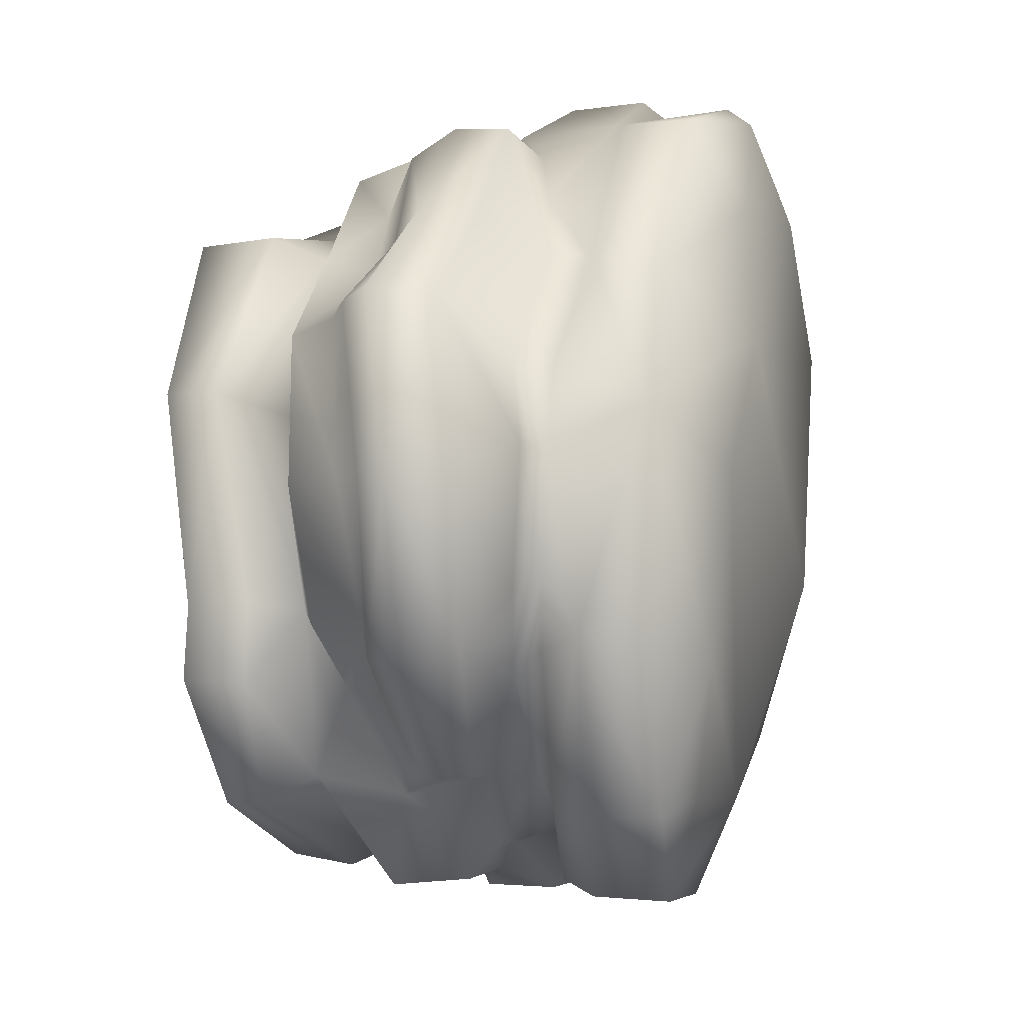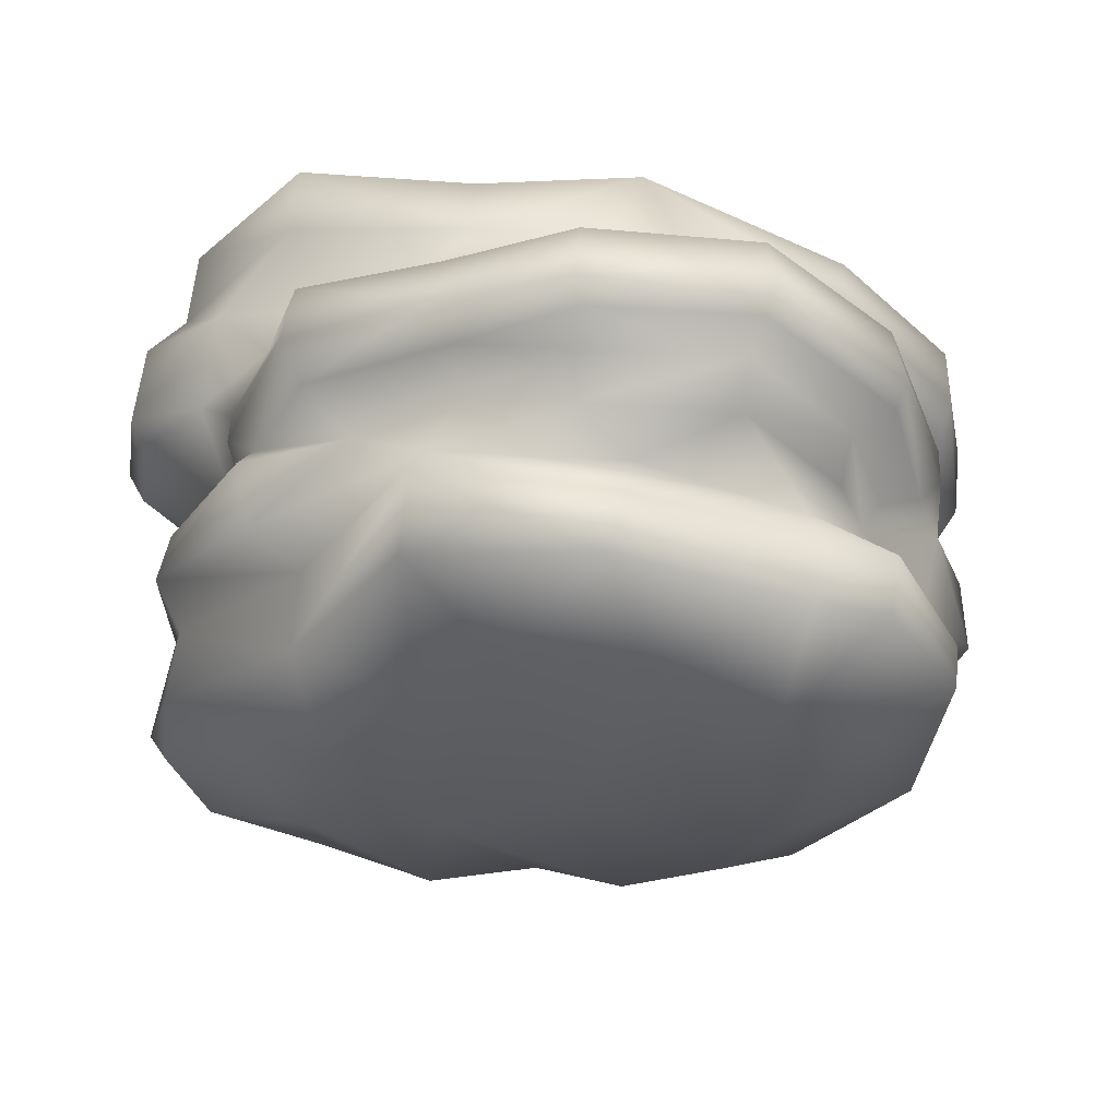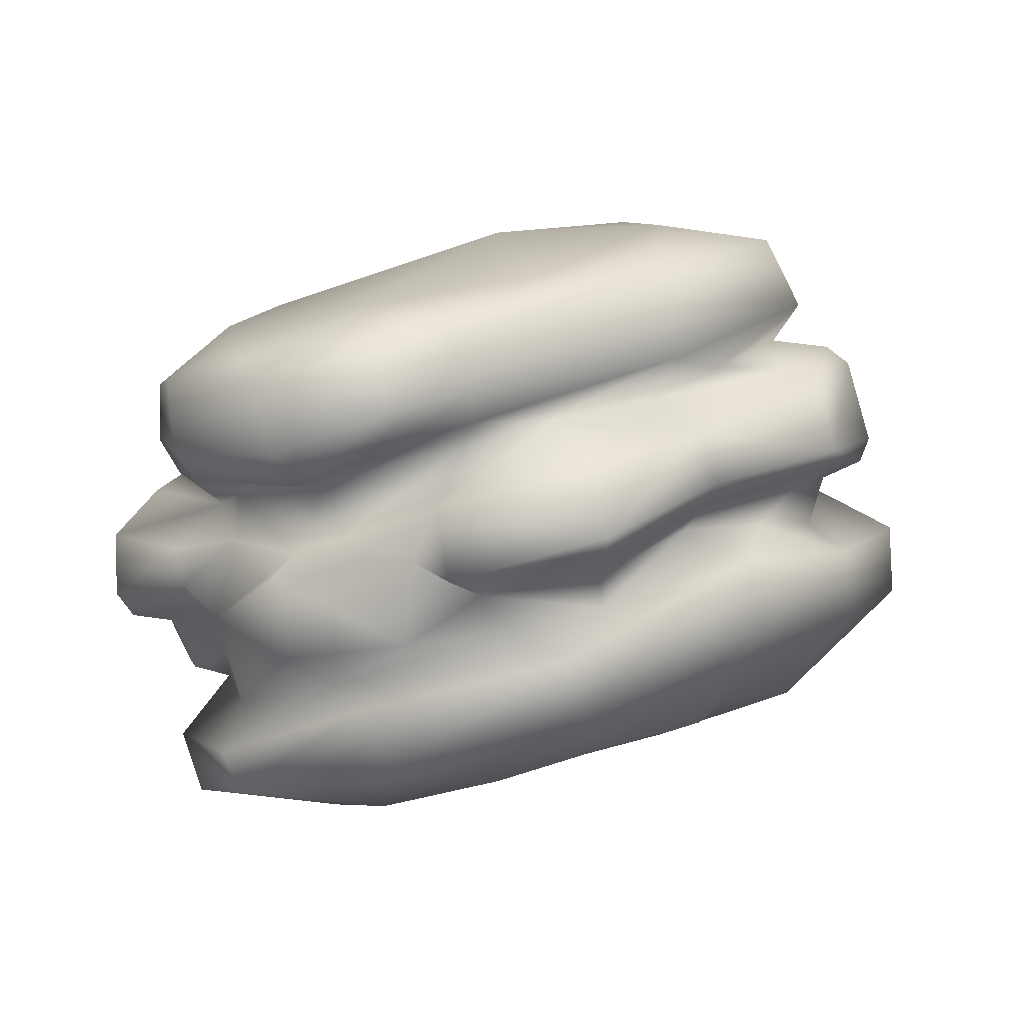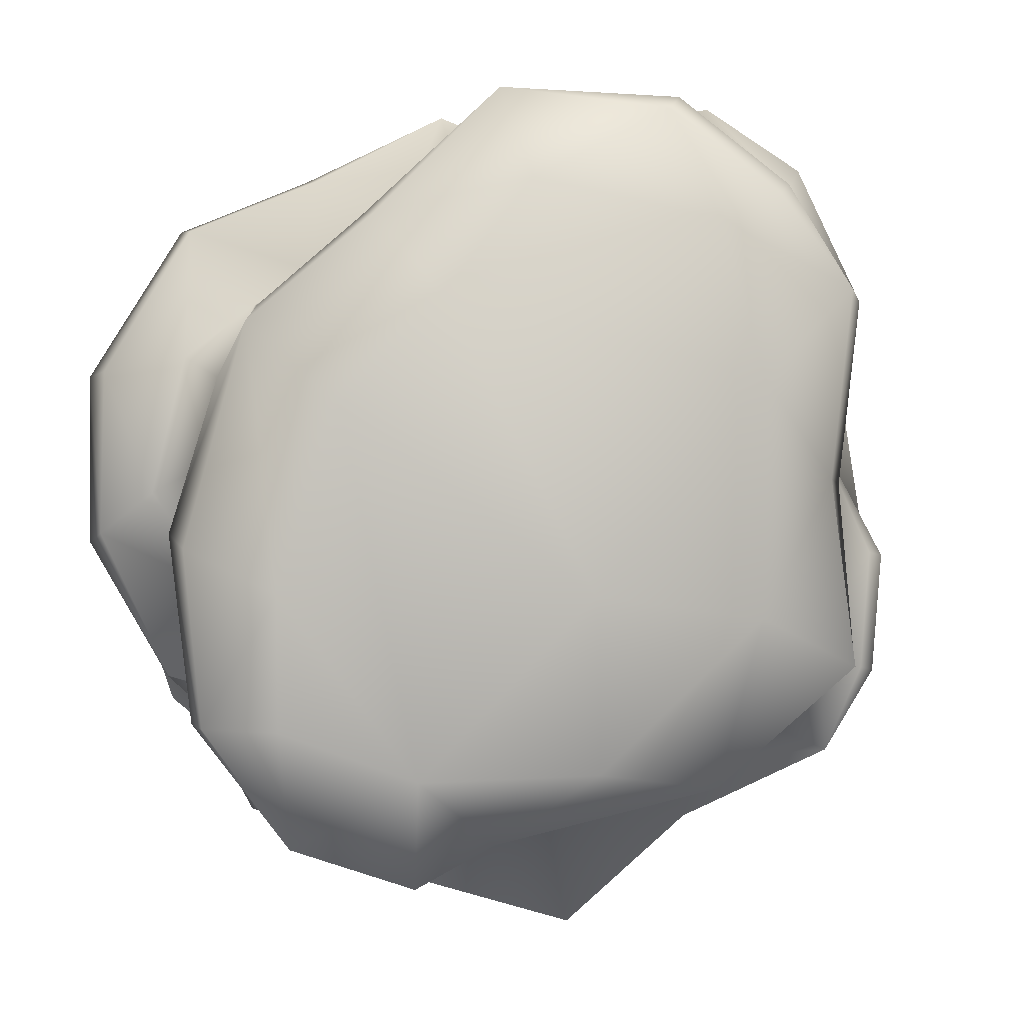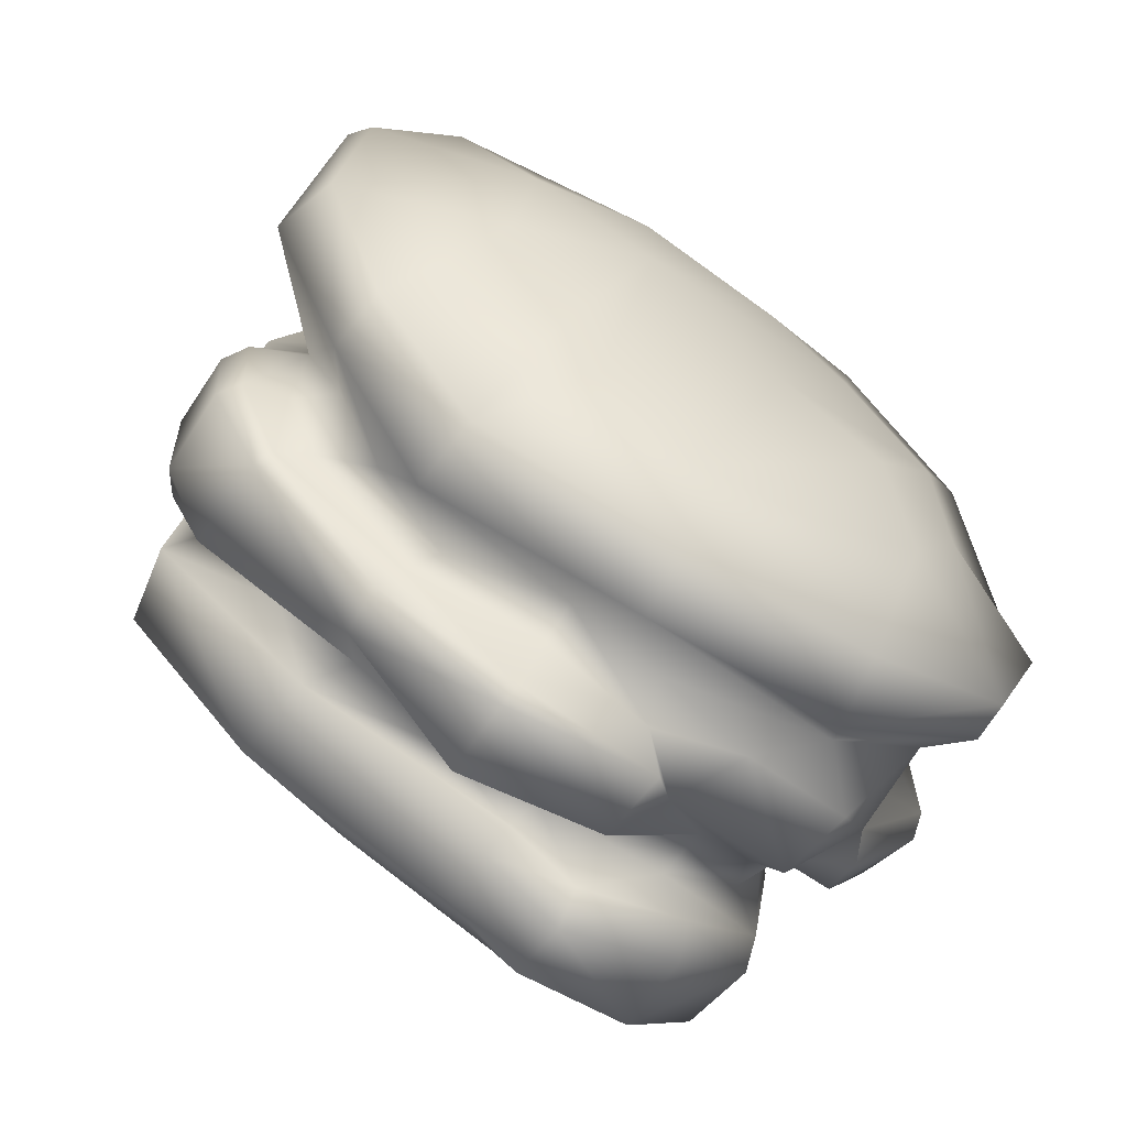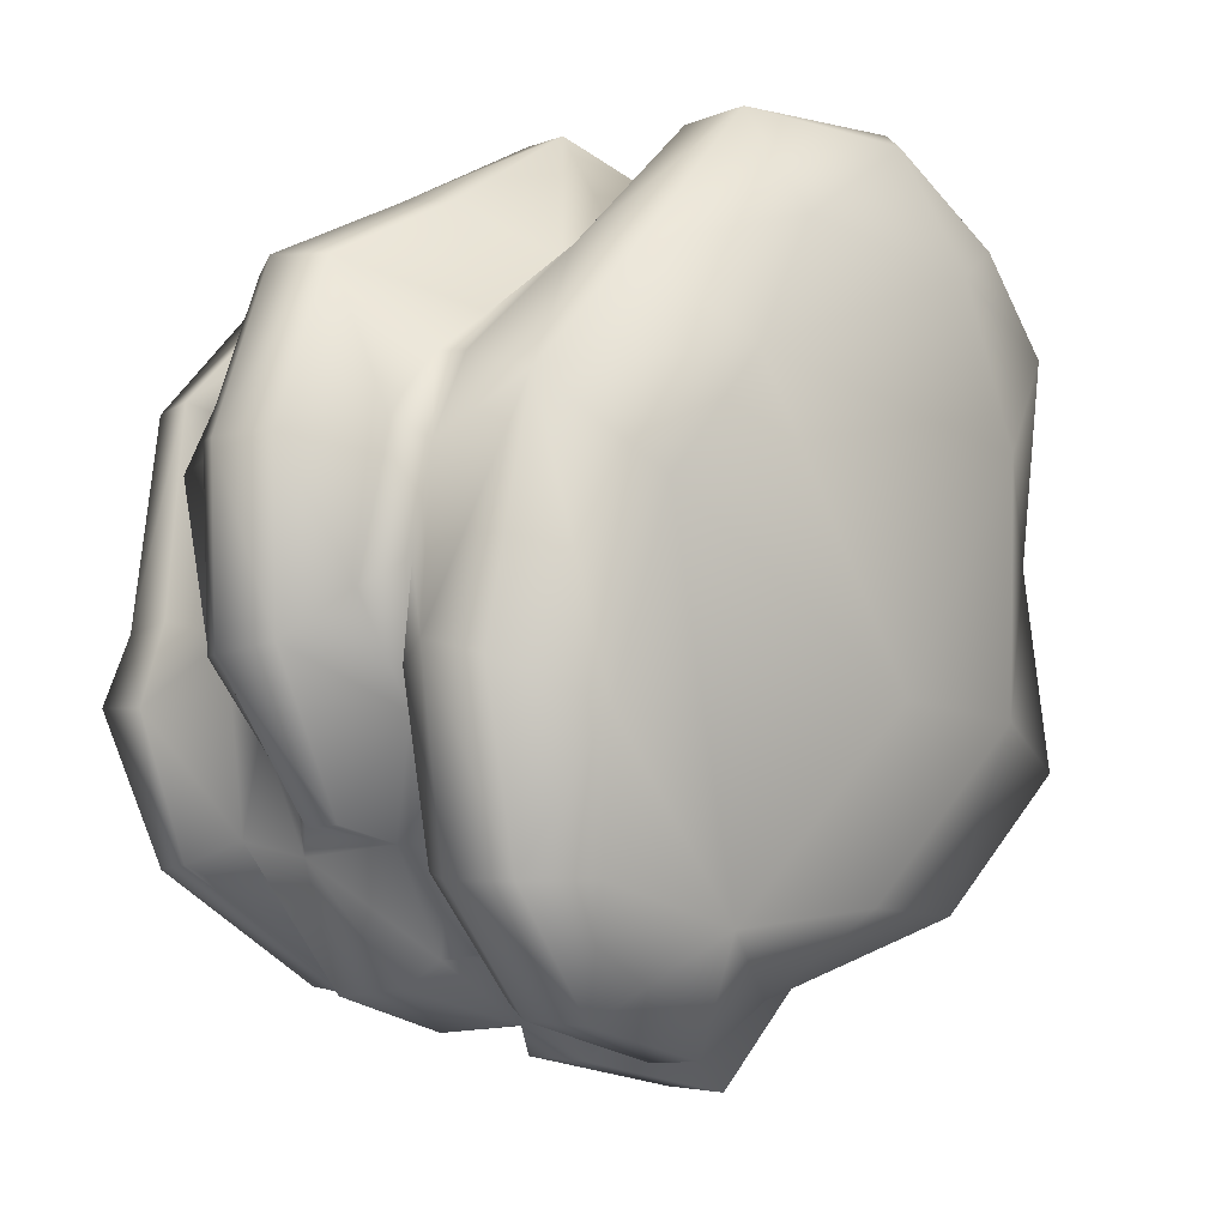
<metadata>
{"format":"obj","ext":"obj","renderer":"f3d","projection":"perspective","resolution":1024,"background":"white","views":[{"elev":14.6,"azim":94.0,"up":"+Z"},{"elev":-47.2,"azim":46.5,"up":"+Y"},{"elev":7.4,"azim":173.4,"up":"+Y"},{"elev":2.2,"azim":160.8,"up":"+Z"},{"elev":-72.4,"azim":-49.0,"up":"+Z"},{"elev":0.7,"azim":124.6,"up":"+Z"}]}
</metadata>
<code>
o (null)_sep7
v -0.3019 23.7 -13.74
v 8.937 22.22 -13.9
v -8.203 26.32 -5.745
v -8.211 26.38 6.493
v -6.434 24.89 14.56
v 2.759 22.12 16.68
v 15.86 20.69 -4.331
v 15.64 20.06 -11.34
v -6.638 24 -14.67
v 4.418 20.89 -17.51
v 8.484 20.16 -19.69
v -13.82 25.5 -8.445
v -12.87 24.56 1.284
v -13.88 24.86 11.17
v -10 24.24 16.01
v -4.63 22.46 20.42
v 3.556 19.23 21.54
v 9.957 17.97 15.02
v 7.767 22.67 10.63
v 16.55 17.21 9.422
v 12.75 21.5 5.048
v 19.84 17.3 -2.16
v 19.15 18.29 -11.22
v 14.72 18.76 -17.52
v 3.663 17.95 -17.83
v -7.411 19.42 -15.34
v 7.958 17.15 -20.05
v -15.6 21.92 -8.769
v -15.2 20.7 0.9041
v -16.63 20.23 10.72
v 9.528 14.27 15.2
v 2.659 15.55 21.12
v 19.92 14.1 -1.535
v 18.84 14.4 -11.4
v 13.78 14.78 -17.75
v 3.526 16.3 -17.25
v 7.208 15.41 -19.25
v 3.813 14.89 -16.08
v 15.37 11.95 -10.41
v 17.72 12.83 -11.25
v 18.76 12.29 -2.749
v 10.81 13.1 -15.03
v 12.59 13.15 -17.31
v -14.31 18.41 1.229
v 3.277 11.69 17.19
v -11.13 22.91 16.66
v -5.638 21.17 21.17
v -7.372 17.93 20.25
v -12.67 19.8 16.73
v -3.984 15.1 20.4
v -9.296 16.42 21.19
v 12.6 9.471 -15.71
v -17.77 15.49 9.903
v -15.42 14.37 17.41
v -13.77 18.48 17.83
v -10.71 12.39 20.57
v -15.33 13.05 16.37
v -10.7 11.02 19.5
v -5.715 9.893 19.57
v -15.8 11.91 2.8
v -12.32 10.46 12.12
v -9.111 9.076 14.51
v 6.735 9.442 -19.23
v -17.29 11.35 -3.468
v -3.138 4.096 18.61
v -11.26 6.667 16.72
v 13.24 4.264 -17.61
v 13.81 8.323 -16.93
v 16.8 5.314 -11.15
v 15.45 0.6007 -10.77
v 7.205 5.24 -19.91
v 1.786 5.8 -19.66
v -12.08 3.951 16.72
v -15.94 8.849 12.73
v -16.68 5.931 12.12
v 10.45 2.572 -16.12
v -3.559 0.7989 17.26
v 6.447 0.3325 14.37
v 13.28 -0.6397 7.498
v 16.18 0.3129 -1.733
v -3.431 -0.02421 13.89
v 18.81 -2.368 -4.855
v 16.5 -1.915 -11.89
v -21.34 8.589 6.215
v -22.89 8.448 -2.207
v -23.46 4.046 5.257
v -19.54 1.739 11.02
v -23.01 2.743 4.374
v -19.16 0.3912 10.08
v -15.73 -1.969 3.024
v -9.599 -4.224 7.032
v -9.482 -4.107 -0.6058
v -1.495 -6.026 7.653
v 3.814 -6.659 7.384
v -1.387 -5.292 -3.422
v 8.744 -7.345 1.844
v 12.5 -7.061 8.406
v 5.391 -6.38 14.84
v 13.8 -4.275 8.86
v 6.77 -2.429 15.58
v 17.16 -2.431 -1.051
v 15.97 -5.651 -1.706
v 17.82 -5.628 -4.977
v 15.75 -3.998 -12.28
v 9.489 1.515 -18.13
v 7.825 -1.831 -18.27
v -2.149 1.124 -20.16
v -0.9088 4.348 -20.38
v -11.99 4.955 -16.72
v -11.24 8.756 -16.55
v -3.825 -1.179 -16.16
v -9.241 -0.447 -13.89
v -11.46 -0.2978 -9.498
v -18.31 5.169 -11.57
v -17.76 8.39 -11.41
v -22.82 4.835 -3.313
v -15.93 -0.6737 -5.741
v 4.94 -6.483 -4.746
v 10.12 -6.607 -5.462
v 1.854 -3.209 -14.69
v 7.718 -5.539 -10.31
v -4.653 -4.225 13.19
v -14.58 -0.9789 13.53
v -13.61 3.302 13.89
v -0.7445 16.25 -15.84
v 10.09 10.3 -15.87
v -6.385 17.21 -14.19
v -10.46 18.64 -11.51
v -14.44 19.89 -7.667
v -15.44 17.27 3.865
v -16.89 14.61 3.328
v 3.278 7.71 -19.79
v -3.139 6.779 -18.59
v -7.977 10.31 -15.59
v -12.52 10.28 -13.41
v -15.92 9.832 -10.61
v -8.381 15.54 -17.44
v -15.4 18.82 -13.68
v -17.15 19.61 -9.117
v -17.81 19.28 -2.884
v -19.56 13.2 -3.676
v -17.06 12.29 -9.163
v -14.67 12.19 -12.61
v -2.76 8.607 -19.63
v -2.736 10.09 -22.43
v 5.027 8.629 -20.94
v 5.669 12.3 -20.76
v -1.809 14.8 -22.98
v -2.755 11.08 -23.17
v -9.271 13.07 -17.78
v -16.48 14.31 -14.01
v -16.22 13.36 -13.43
v -8.856 11.81 -16.79
v -19.06 13.23 -9.514
v -19.52 14.49 -9.588
v -18.31 18.7 -9.407
v -19.99 14.69 -3.546
v -18.96 18.44 -3.112
v 6.856 11.85 15
v 11.39 11.15 12.35
v 18.02 12.21 1.741
v 16.31 10.74 -4.781
v 15.64 9.465 -10.45
v -4.174 8.674 18.63
v -6.121 7.204 16.52
v -1.366 11.16 18.8
v -2.865 5.461 17.81
v 2.65 3.119 16.07
v 8.198 3.123 13.96
v 16.74 4.405 -6.728
v 13.92 -0.4087 11.74
v 16.2 2.352 -5.705
v 14.83 12.57 10.43
v 16.96 12.42 6.611
v 20.16 10.96 0.5122
v 18.88 8.905 -9.427
v 18.56 6.915 -9.652
v 17.62 5.794 -8.989
v 21.58 4.088 -2.42
v 19.29 3.606 -1.716
v 18.1 0.8986 -1.881
v 14.82 1.737 12.8
v 9.57 4.293 15.81
v 2.746 4.439 19.29
v -4.543 7.108 18.4
v 2.584 6.755 20.85
v 3.68 9.586 21
v 14.5 10.64 10.51
v 18.42 11.23 7.677
v 17.24 7.133 14.62
v 22.18 8.247 6.95
v 22.5 8.658 -1.701
v 22.42 5.13 6.694
v 22.5 5.346 -2.328
v 21.35 3.703 6.583
v 17.02 3.627 14.79
v 16.42 2.46 13.96
v 19.76 2.481 6.006
v 18.55 -0.009885 5.286
v 10.3 5.537 17.6
v 10.51 8.489 17.4
v 0.7601 25.88 -4.438
g (null)_sep7_checker
f 1 9 3
f 1 10 9
f 1 202 2
f 2 10 1
f 2 11 10
f 2 21 7
f 2 24 11
f 2 202 21
f 3 13 4
f 3 202 1
f 4 14 5
f 4 202 3
f 5 16 6
f 5 19 4
f 6 19 5
f 7 8 2
f 7 21 20
f 7 23 8
f 8 24 2
f 9 12 3
f 9 28 12
f 10 26 9
f 10 27 25
f 11 27 10
f 12 13 3
f 12 28 13
f 13 14 4
f 13 30 14
f 14 15 5
f 14 46 15
f 15 16 5
f 15 46 16
f 16 17 6
f 16 47 17
f 17 18 6
f 17 31 18
f 17 32 31
f 17 47 32
f 18 19 6
f 18 20 19
f 18 31 20
f 19 202 4
f 20 21 19
f 20 22 7
f 20 33 22
f 20 174 33
f 21 202 19
f 22 23 7
f 22 33 23
f 23 24 8
f 23 34 24
f 24 27 11
f 24 35 27
f 25 26 10
f 25 36 26
f 25 37 36
f 26 28 9
f 26 128 28
f 27 37 25
f 27 43 37
f 28 29 13
f 28 129 29
f 29 30 13
f 29 44 30
f 29 129 44
f 30 46 14
f 30 49 46
f 30 55 49
f 30 130 53
f 31 173 20
f 32 45 31
f 32 50 45
f 33 34 23
f 33 40 34
f 33 41 40
f 33 161 41
f 33 174 161
f 34 35 24
f 34 43 35
f 35 43 27
f 36 125 26
f 37 38 36
f 37 42 38
f 37 43 42
f 38 125 36
f 38 147 125
f 39 42 40
f 39 52 42
f 39 163 52
f 40 43 34
f 40 162 39
f 41 162 40
f 42 43 40
f 42 126 38
f 44 130 30
f 44 140 130
f 45 159 31
f 45 187 159
f 46 47 16
f 46 48 47
f 46 49 48
f 47 48 32
f 48 50 32
f 48 51 50
f 49 51 48
f 49 55 51
f 50 166 45
f 51 56 50
f 52 68 63
f 52 69 68
f 52 126 42
f 52 163 69
f 53 54 30
f 53 57 54
f 53 61 57
f 53 131 60
f 54 55 30
f 54 56 55
f 54 57 56
f 55 56 51
f 56 59 50
f 57 58 56
f 57 62 58
f 58 59 56
f 58 62 59
f 59 166 50
f 60 61 53
f 60 74 61
f 60 84 74
f 60 141 64
f 61 62 57
f 61 74 62
f 62 74 66
f 62 164 59
f 62 165 164
f 63 126 52
f 63 147 126
f 64 84 60
f 64 85 84
f 64 115 85
f 64 136 115
f 64 142 136
f 64 154 142
f 65 165 66
f 65 167 165
f 65 168 167
f 66 73 65
f 66 74 73
f 66 165 62
f 67 71 68
f 67 76 71
f 68 69 67
f 68 71 63
f 69 70 67
f 69 172 70
f 69 178 170
f 70 76 67
f 70 83 76
f 70 172 80
f 71 76 72
f 71 132 63
f 72 132 71
f 72 133 132
f 73 77 65
f 73 81 77
f 73 124 81
f 74 75 73
f 74 84 75
f 75 124 73
f 76 108 72
f 77 81 78
f 77 168 65
f 78 99 79
f 78 100 99
f 78 168 77
f 78 169 168
f 78 171 169
f 79 99 80
f 79 171 78
f 79 199 171
f 80 82 70
f 80 101 82
f 80 199 79
f 81 100 78
f 81 122 100
f 81 124 122
f 82 83 70
f 82 104 83
f 83 105 76
f 84 87 75
f 85 86 84
f 85 116 86
f 86 87 84
f 86 88 87
f 86 116 88
f 87 124 75
f 88 89 87
f 88 90 89
f 88 116 90
f 89 123 87
f 90 92 91
f 90 117 92
f 90 123 89
f 91 123 90
f 92 93 91
f 92 94 93
f 92 95 94
f 92 112 95
f 92 113 112
f 92 117 113
f 93 122 91
f 94 98 93
f 95 96 94
f 95 112 111
f 95 118 96
f 96 97 94
f 96 102 97
f 96 119 102
f 97 98 94
f 97 100 98
f 97 102 99
f 98 122 93
f 99 100 97
f 99 101 80
f 99 102 101
f 100 122 98
f 101 102 82
f 102 103 82
f 102 119 103
f 103 104 82
f 103 119 104
f 104 105 83
f 104 106 105
f 104 121 106
f 105 108 76
f 106 108 105
f 106 120 107
f 106 121 120
f 107 108 106
f 107 109 108
f 107 111 109
f 107 120 111
f 108 133 72
f 109 110 108
f 109 115 110
f 110 133 108
f 110 134 133
f 110 135 134
f 111 112 109
f 111 118 95
f 111 120 118
f 112 113 109
f 113 114 109
f 113 117 114
f 114 115 109
f 114 116 115
f 114 117 116
f 115 116 85
f 115 135 110
f 115 136 135
f 116 117 90
f 118 119 96
f 118 121 119
f 119 121 104
f 120 121 118
f 122 123 91
f 122 124 123
f 123 124 87
f 125 127 26
f 125 137 127
f 125 148 137
f 126 147 38
f 127 128 26
f 127 138 128
f 128 129 28
f 128 138 129
f 129 140 44
f 130 131 53
f 130 158 131
f 131 141 60
f 131 157 141
f 131 158 157
f 132 146 63
f 133 144 132
f 134 144 133
f 134 153 144
f 135 143 134
f 136 143 135
f 137 138 127
f 137 151 138
f 138 139 129
f 138 156 139
f 139 140 129
f 139 156 140
f 140 158 130
f 141 154 64
f 141 155 154
f 141 157 155
f 142 143 136
f 142 152 143
f 142 154 152
f 143 153 134
f 144 145 132
f 144 153 145
f 145 146 132
f 145 149 146
f 145 150 149
f 145 153 150
f 146 147 63
f 146 149 147
f 147 148 125
f 147 149 148
f 148 149 137
f 149 150 137
f 150 151 137
f 150 152 151
f 150 153 152
f 151 156 138
f 152 153 143
f 152 154 151
f 154 155 151
f 155 156 151
f 155 157 156
f 156 158 140
f 157 158 156
f 159 160 31
f 159 201 160
f 160 173 31
f 160 188 173
f 160 190 188
f 160 201 190
f 161 162 41
f 161 175 162
f 161 189 175
f 162 163 39
f 162 176 163
f 162 192 176
f 163 177 69
f 164 166 59
f 164 186 166
f 165 185 164
f 166 187 45
f 167 185 165
f 167 186 185
f 168 184 167
f 169 183 168
f 170 172 69
f 170 180 172
f 171 182 169
f 171 198 182
f 171 199 198
f 172 181 80
f 173 174 20
f 173 188 174
f 174 189 161
f 175 192 162
f 176 177 163
f 176 194 177
f 177 178 69
f 177 194 178
f 178 179 170
f 178 194 179
f 179 180 170
f 179 194 193
f 179 195 180
f 180 181 172
f 180 199 181
f 181 199 80
f 182 183 169
f 182 197 183
f 182 198 197
f 183 184 168
f 183 197 196
f 183 200 184
f 184 186 167
f 184 200 186
f 185 186 164
f 186 187 166
f 186 200 187
f 187 201 159
f 188 189 174
f 188 190 189
f 189 191 175
f 190 191 189
f 190 193 191
f 190 196 193
f 190 200 196
f 190 201 200
f 191 192 175
f 191 193 192
f 192 194 176
f 193 194 192
f 193 195 179
f 193 196 195
f 195 198 180
f 196 197 195
f 196 200 183
f 197 198 195
f 198 199 180
f 200 201 187

</code>
